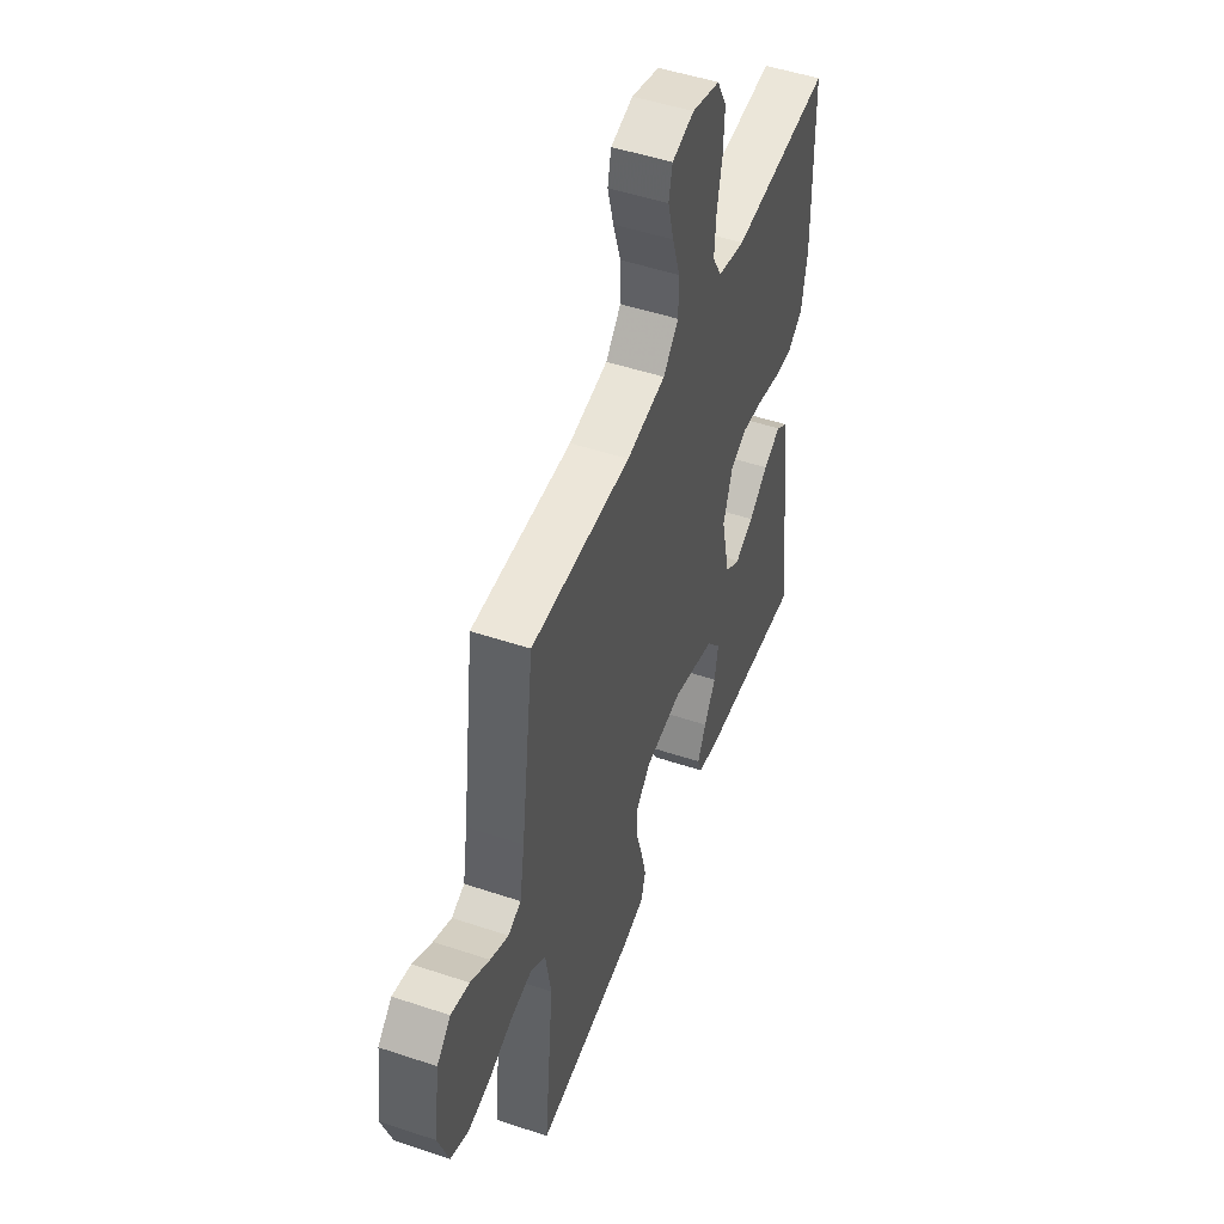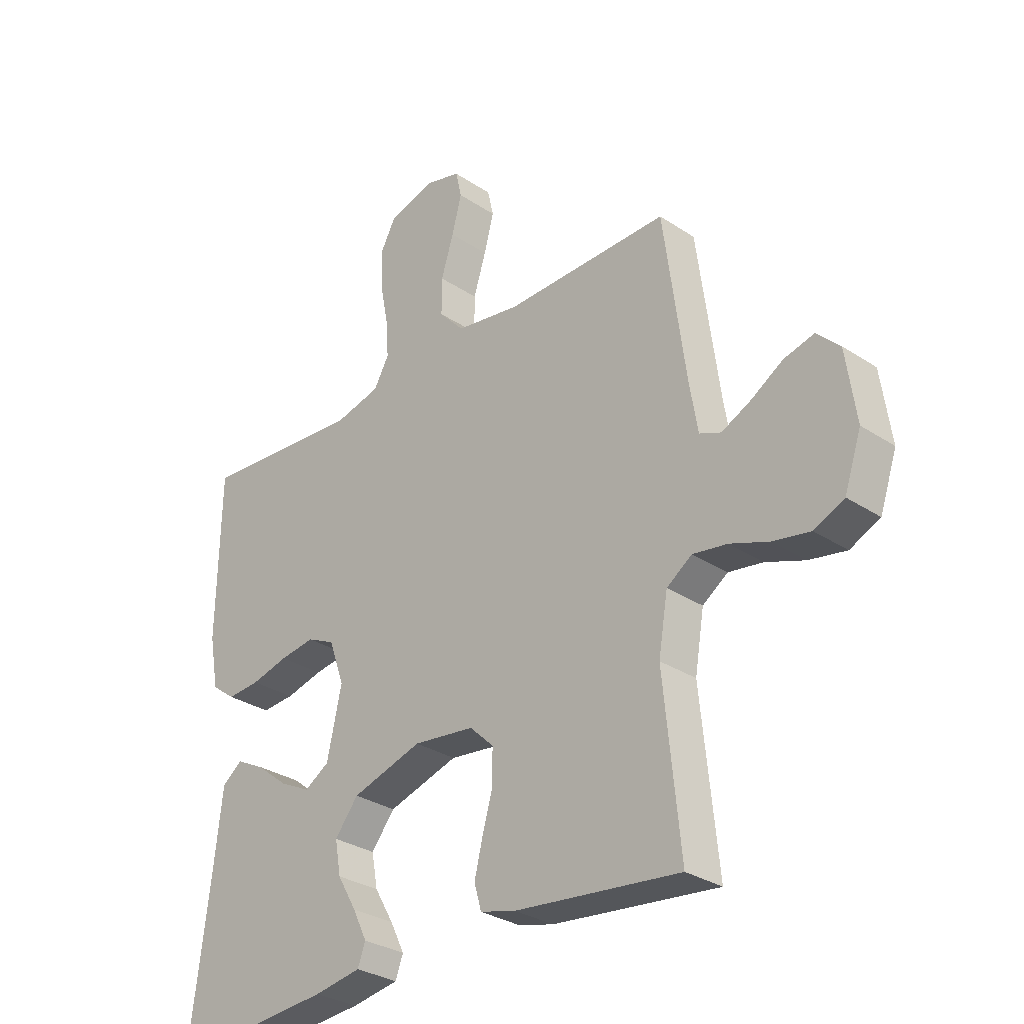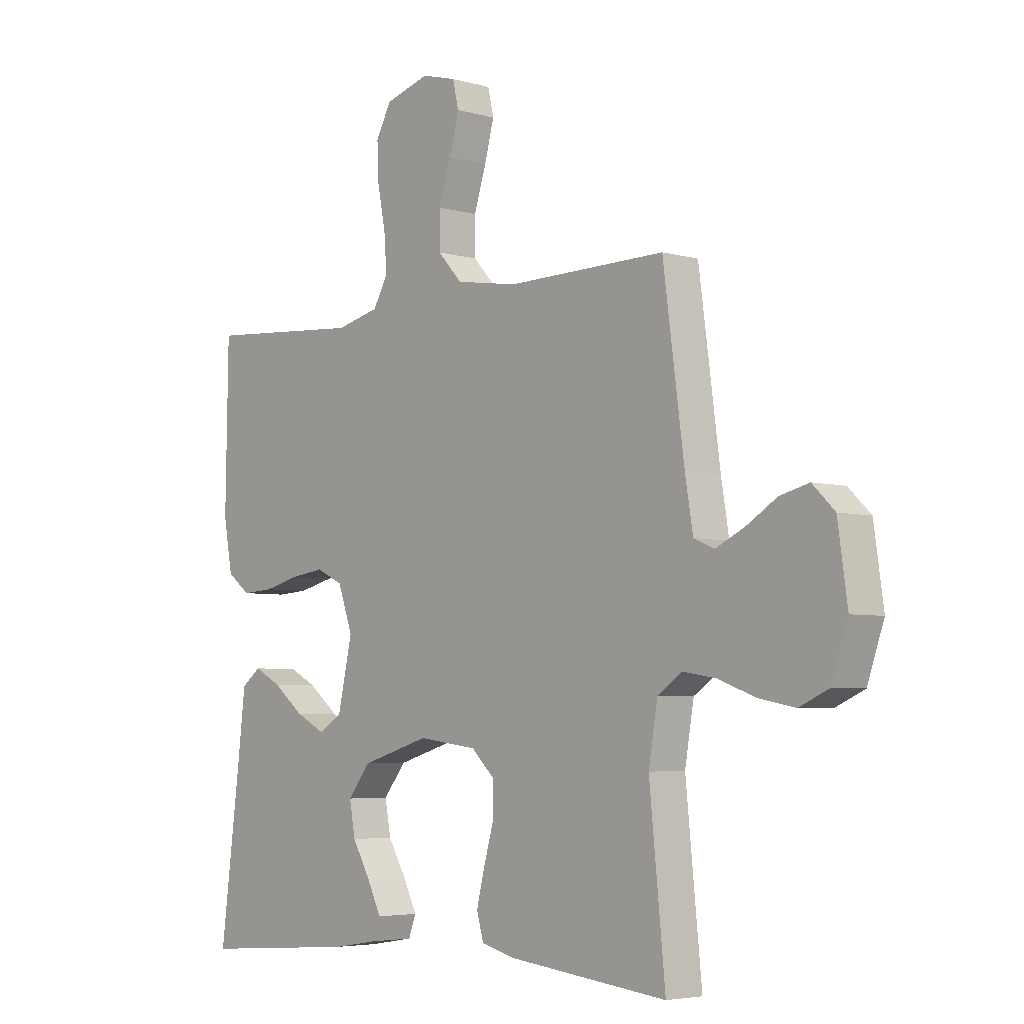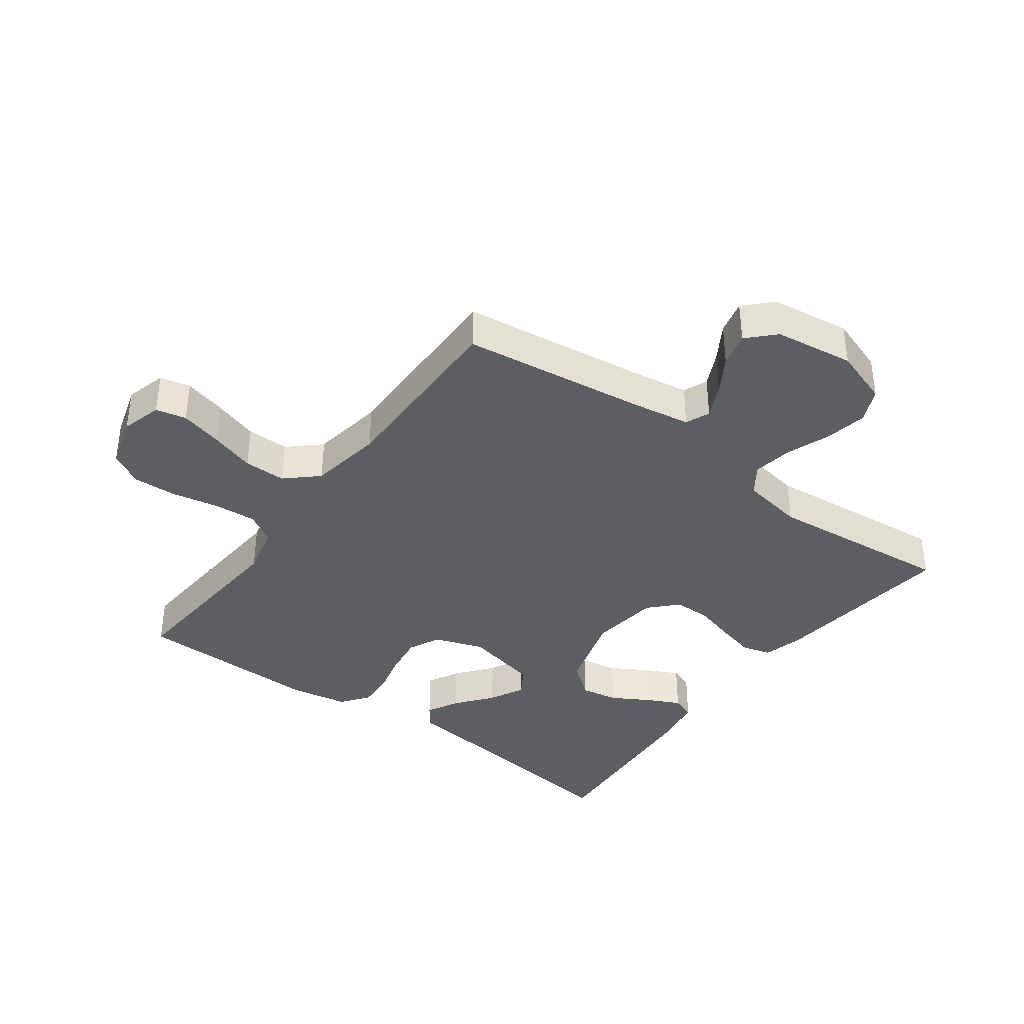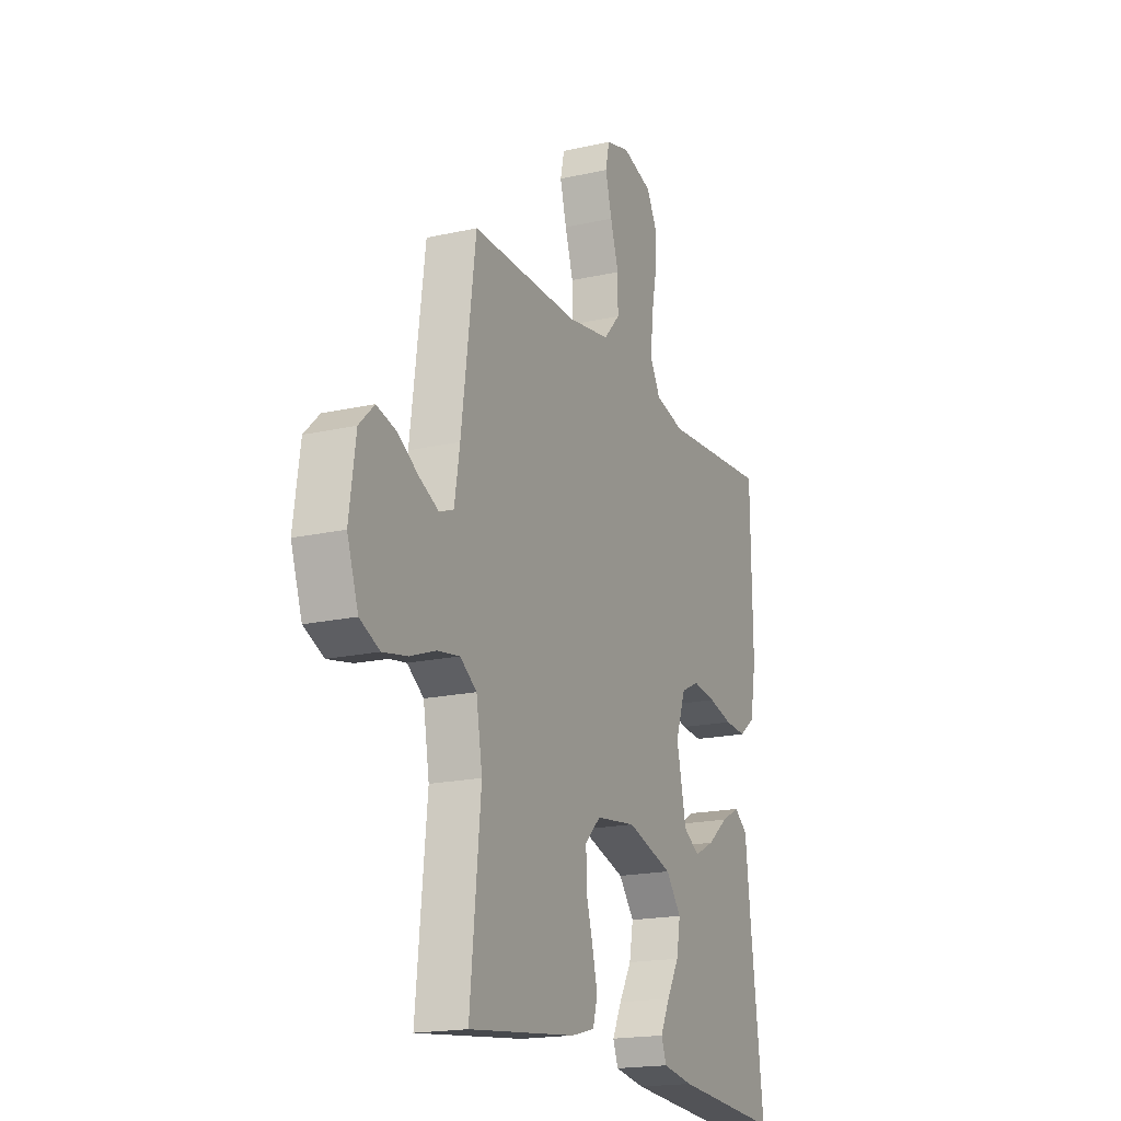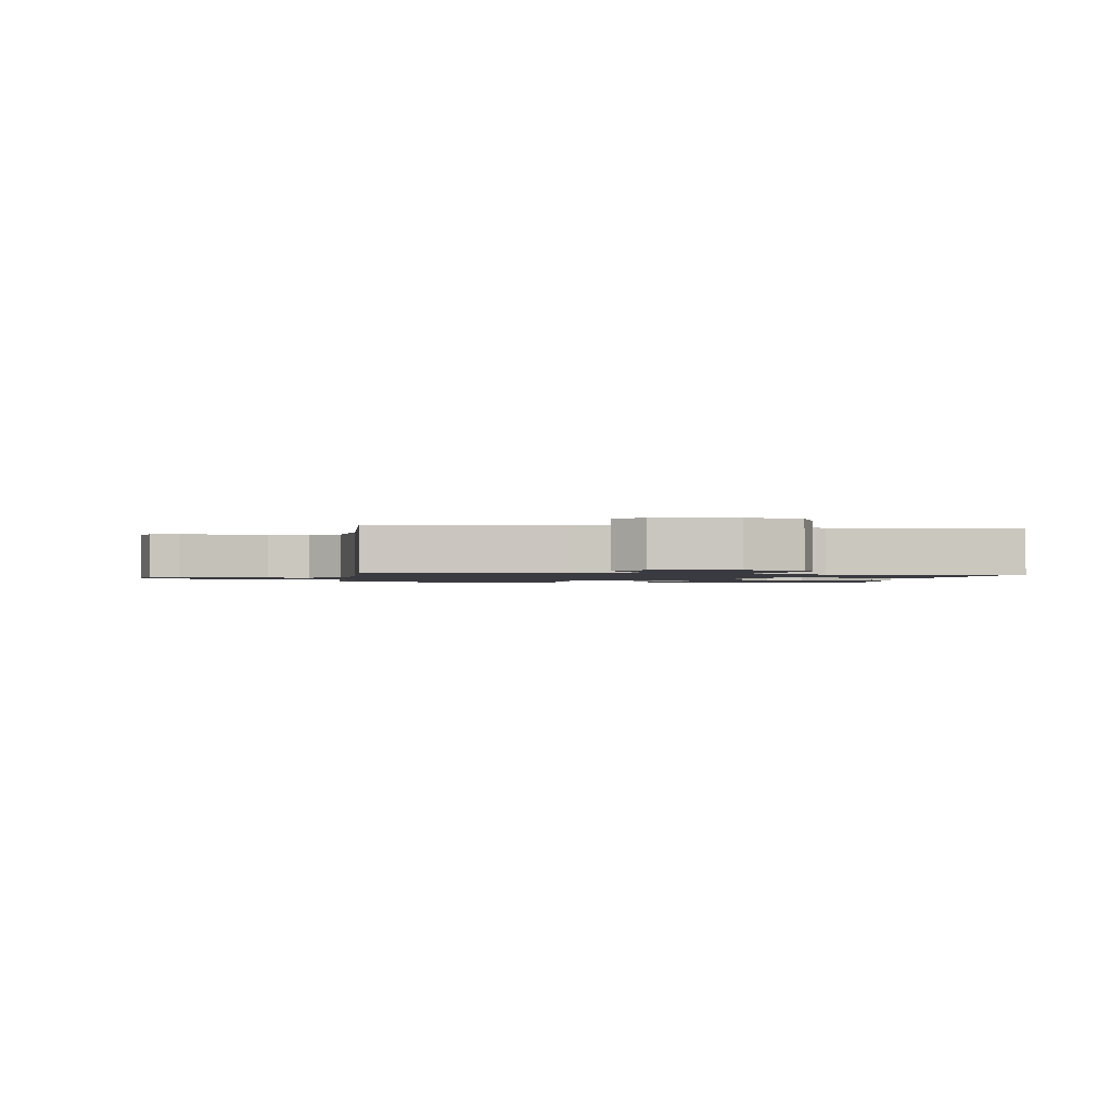
<metadata>
{"format":"obj","ext":"obj","renderer":"f3d","projection":"perspective","resolution":1024,"background":"white","views":[{"elev":49.5,"azim":110.3,"up":"+Z"},{"elev":-30.4,"azim":46.2,"up":"+Z"},{"elev":-4.7,"azim":47.9,"up":"+Z"},{"elev":-38.1,"azim":53.5,"up":"+Y"},{"elev":-18.3,"azim":113.6,"up":"+Z"},{"elev":-1.4,"azim":82.9,"up":"+Y"}]}
</metadata>
<code>
v -0.5 0.07 0.5
v -0.2 0.07 0.478
v -0.118 0.07 0.498
v -0.09 0.07 0.547
v -0.095 0.07 0.615
v -0.11 0.07 0.691
v -0.113 0.07 0.761
v -0.084 0.07 0.815
v 0 0.07 0.84
v 0.066 0.07 0.822
v 0.077 0.07 0.773
v 0.059 0.07 0.705
v 0.036 0.07 0.632
v 0.036 0.07 0.564
v 0.082 0.07 0.514
v 0.2 0.07 0.495
v 0.5 0.07 0.5
v 0.54 0.07 0.2
v 0.555 0.07 0.109
v 0.594 0.07 0.093
v 0.648 0.07 0.119
v 0.706 0.07 0.155
v 0.761 0.07 0.169
v 0.803 0.07 0.128
v 0.821 0.07 0
v 0.79 0.07 -0.091
v 0.735 0.07 -0.116
v 0.667 0.07 -0.103
v 0.596 0.07 -0.077
v 0.533 0.07 -0.067
v 0.487 0.07 -0.099
v 0.47 0.07 -0.2
v 0.5 0.07 -0.5
v 0.2 0.07 -0.466
v 0.135 0.07 -0.449
v 0.122 0.07 -0.403
v 0.137 0.07 -0.342
v 0.156 0.07 -0.275
v 0.156 0.07 -0.214
v 0.112 0.07 -0.172
v 0 0.07 -0.158
v -0.129 0.07 -0.197
v -0.172 0.07 -0.251
v -0.161 0.07 -0.312
v -0.126 0.07 -0.372
v -0.1 0.07 -0.425
v -0.114 0.07 -0.463
v -0.2 0.07 -0.477
v -0.5 0.07 -0.5
v -0.462 0.07 -0.2
v -0.448 0.07 -0.077
v -0.411 0.07 -0.049
v -0.359 0.07 -0.076
v -0.301 0.07 -0.122
v -0.245 0.07 -0.15
v -0.2 0.07 -0.122
v -0.173 0.07 0
v -0.201 0.07 0.079
v -0.252 0.07 0.103
v -0.316 0.07 0.094
v -0.384 0.07 0.077
v -0.444 0.07 0.073
v -0.488 0.07 0.106
v -0.505 0.07 0.2
v -0.5 0 0.5
v -0.2 0 0.478
v -0.118 0 0.498
v -0.09 0 0.547
v -0.095 0 0.615
v -0.11 0 0.691
v -0.113 0 0.761
v -0.084 0 0.815
v 0 0 0.84
v 0.066 0 0.822
v 0.077 0 0.773
v 0.059 0 0.705
v 0.036 0 0.632
v 0.036 0 0.564
v 0.082 0 0.514
v 0.2 0 0.495
v 0.5 0 0.5
v 0.54 0 0.2
v 0.555 0 0.109
v 0.594 0 0.093
v 0.648 0 0.119
v 0.706 0 0.155
v 0.761 0 0.169
v 0.803 0 0.128
v 0.821 0 0
v 0.79 0 -0.091
v 0.735 0 -0.116
v 0.667 0 -0.103
v 0.596 0 -0.077
v 0.533 0 -0.067
v 0.487 0 -0.099
v 0.47 0 -0.2
v 0.5 0 -0.5
v 0.2 0 -0.466
v 0.135 0 -0.449
v 0.122 0 -0.403
v 0.137 0 -0.342
v 0.156 0 -0.275
v 0.156 0 -0.214
v 0.112 0 -0.172
v 0 0 -0.158
v -0.129 0 -0.197
v -0.172 0 -0.251
v -0.161 0 -0.312
v -0.126 0 -0.372
v -0.1 0 -0.425
v -0.114 0 -0.463
v -0.2 0 -0.477
v -0.5 0 -0.5
v -0.462 0 -0.2
v -0.448 0 -0.077
v -0.411 0 -0.049
v -0.359 0 -0.076
v -0.301 0 -0.122
v -0.245 0 -0.15
v -0.2 0 -0.122
v -0.173 0 0
v -0.201 0 0.079
v -0.252 0 0.103
v -0.316 0 0.094
v -0.384 0 0.077
v -0.444 0 0.073
v -0.488 0 0.106
v -0.505 0 0.2
f 64 1 2
f 63 64 2
f 62 63 2
f 61 62 2
f 60 61 2
f 59 60 2 3
f 58 59 3 4
f 57 58 4
f 52 53 54
f 51 52 54
f 50 51 54
f 49 50 54
f 48 49 54
f 47 48 54
f 46 47 54
f 45 46 54
f 44 45 54
f 43 44 54 55
f 42 43 55 56
f 36 37 38
f 35 36 38
f 34 35 38
f 33 34 38
f 32 33 38
f 31 32 38 39
f 30 31 39 40
f 27 28 29
f 26 27 29
f 25 26 29
f 24 25 29
f 23 24 29
f 22 23 29
f 21 22 29
f 20 21 29 30
f 30 40 41
f 20 30 41
f 19 20 41
f 16 17 18
f 42 56 57
f 41 42 57
f 19 41 57
f 18 19 57
f 16 18 57
f 15 16 57
f 11 12 13
f 10 11 13
f 9 10 13
f 8 9 13
f 7 8 13
f 6 7 13
f 5 6 13
f 14 15 57 4
f 4 5 13 14
f 66 65 128
f 66 128 127
f 66 127 126
f 66 126 125
f 66 125 124
f 67 66 124 123
f 68 67 123 122
f 68 122 121
f 118 117 116
f 118 116 115
f 118 115 114
f 118 114 113
f 118 113 112
f 118 112 111
f 118 111 110
f 118 110 109
f 118 109 108
f 119 118 108 107
f 120 119 107 106
f 102 101 100
f 102 100 99
f 102 99 98
f 102 98 97
f 102 97 96
f 103 102 96 95
f 104 103 95 94
f 93 92 91
f 93 91 90
f 93 90 89
f 93 89 88
f 93 88 87
f 93 87 86
f 93 86 85
f 94 93 85 84
f 105 104 94
f 105 94 84
f 105 84 83
f 82 81 80
f 121 120 106
f 121 106 105
f 121 105 83
f 121 83 82
f 121 82 80
f 121 80 79
f 77 76 75
f 77 75 74
f 77 74 73
f 77 73 72
f 77 72 71
f 77 71 70
f 77 70 69
f 68 121 79 78
f 78 77 69 68
f 1 65 66 2
f 2 66 67 3
f 3 67 68 4
f 4 68 69 5
f 5 69 70 6
f 6 70 71 7
f 7 71 72 8
f 8 72 73 9
f 9 73 74 10
f 10 74 75 11
f 11 75 76 12
f 12 76 77 13
f 13 77 78 14
f 14 78 79 15
f 15 79 80 16
f 16 80 81 17
f 17 81 82 18
f 18 82 83 19
f 19 83 84 20
f 20 84 85 21
f 21 85 86 22
f 22 86 87 23
f 23 87 88 24
f 24 88 89 25
f 25 89 90 26
f 26 90 91 27
f 27 91 92 28
f 28 92 93 29
f 29 93 94 30
f 30 94 95 31
f 31 95 96 32
f 32 96 97 33
f 33 97 98 34
f 34 98 99 35
f 35 99 100 36
f 36 100 101 37
f 37 101 102 38
f 38 102 103 39
f 39 103 104 40
f 40 104 105 41
f 41 105 106 42
f 42 106 107 43
f 43 107 108 44
f 44 108 109 45
f 45 109 110 46
f 46 110 111 47
f 47 111 112 48
f 48 112 113 49
f 49 113 114 50
f 50 114 115 51
f 51 115 116 52
f 52 116 117 53
f 53 117 118 54
f 54 118 119 55
f 55 119 120 56
f 56 120 121 57
f 57 121 122 58
f 58 122 123 59
f 59 123 124 60
f 60 124 125 61
f 61 125 126 62
f 62 126 127 63
f 63 127 128 64
f 64 128 65 1

</code>
